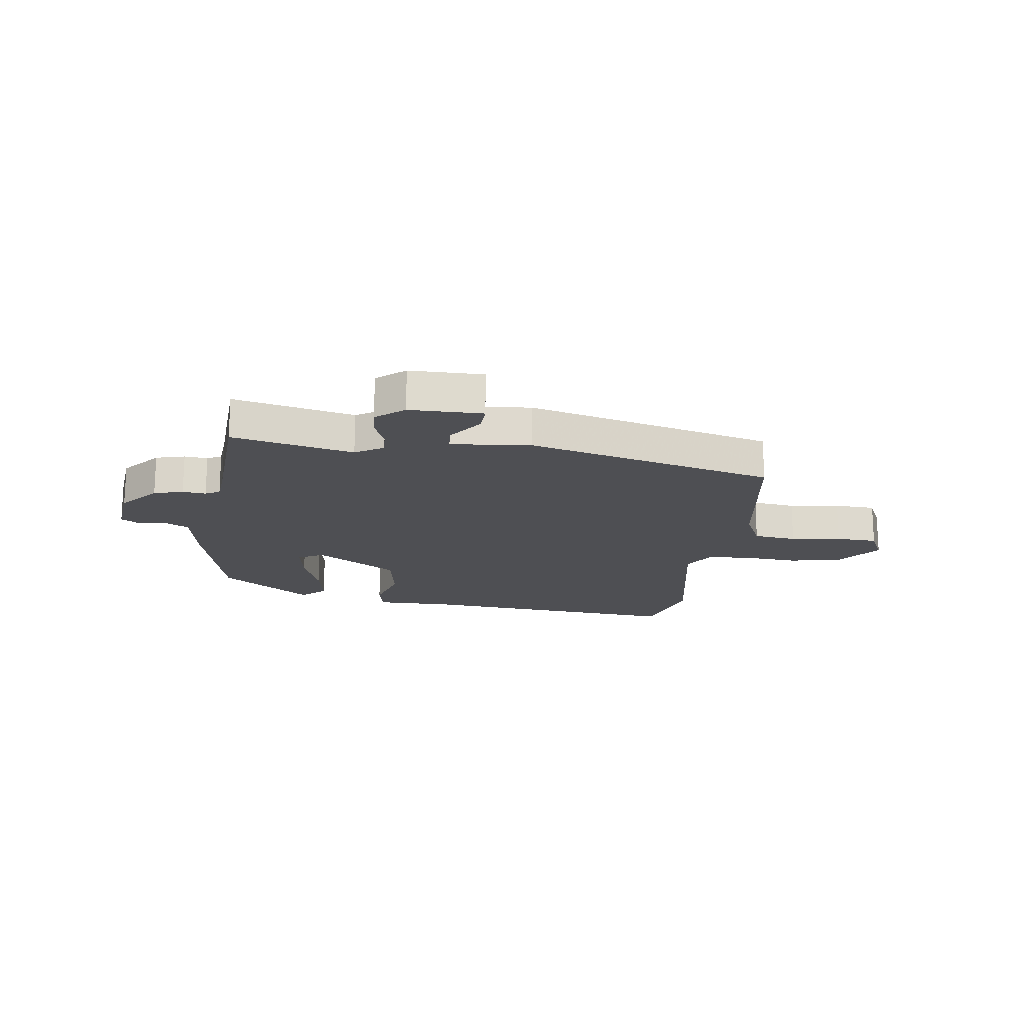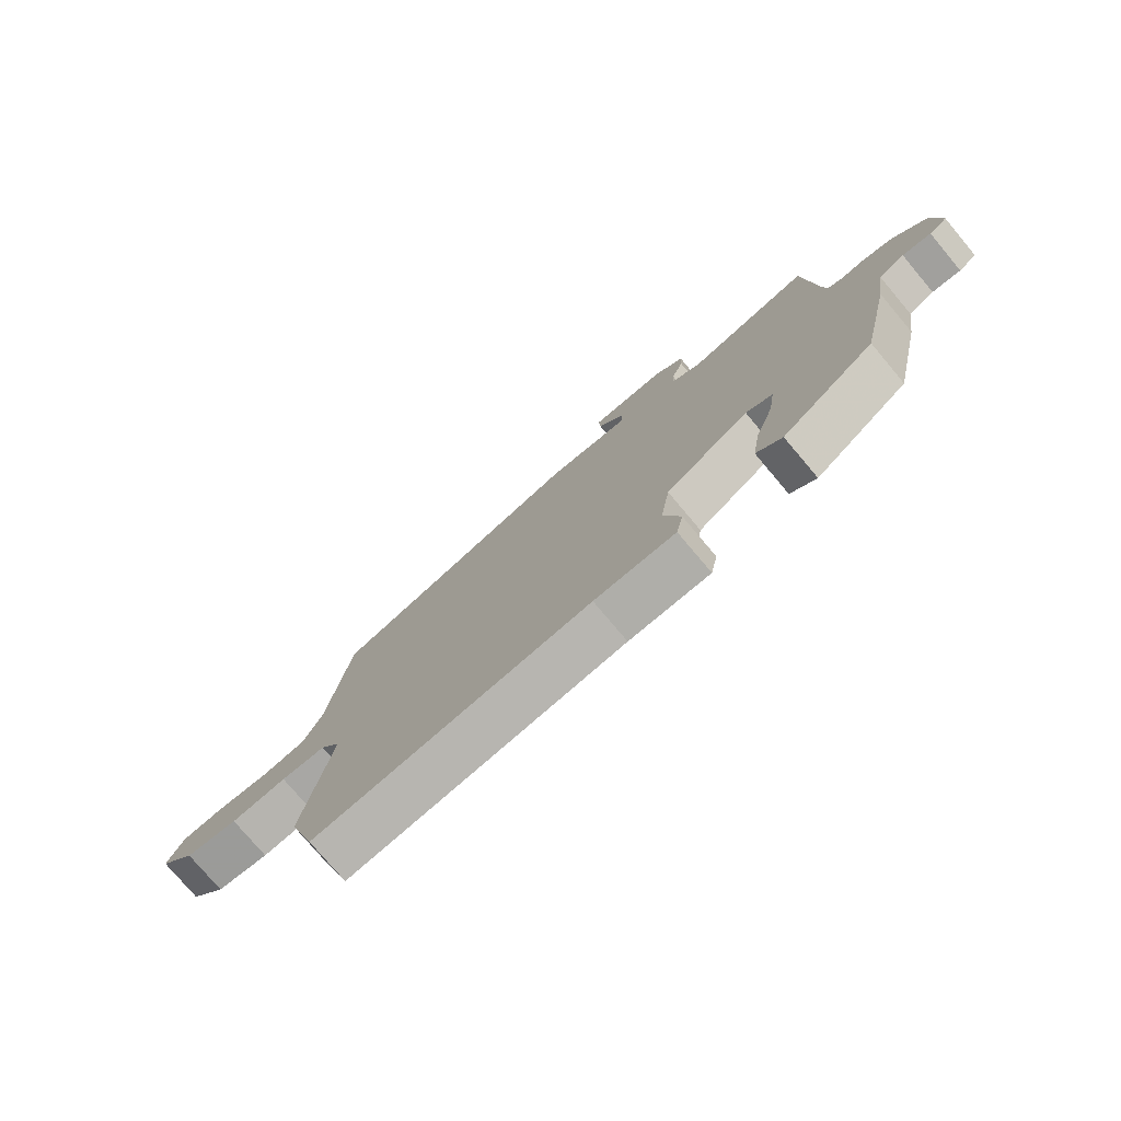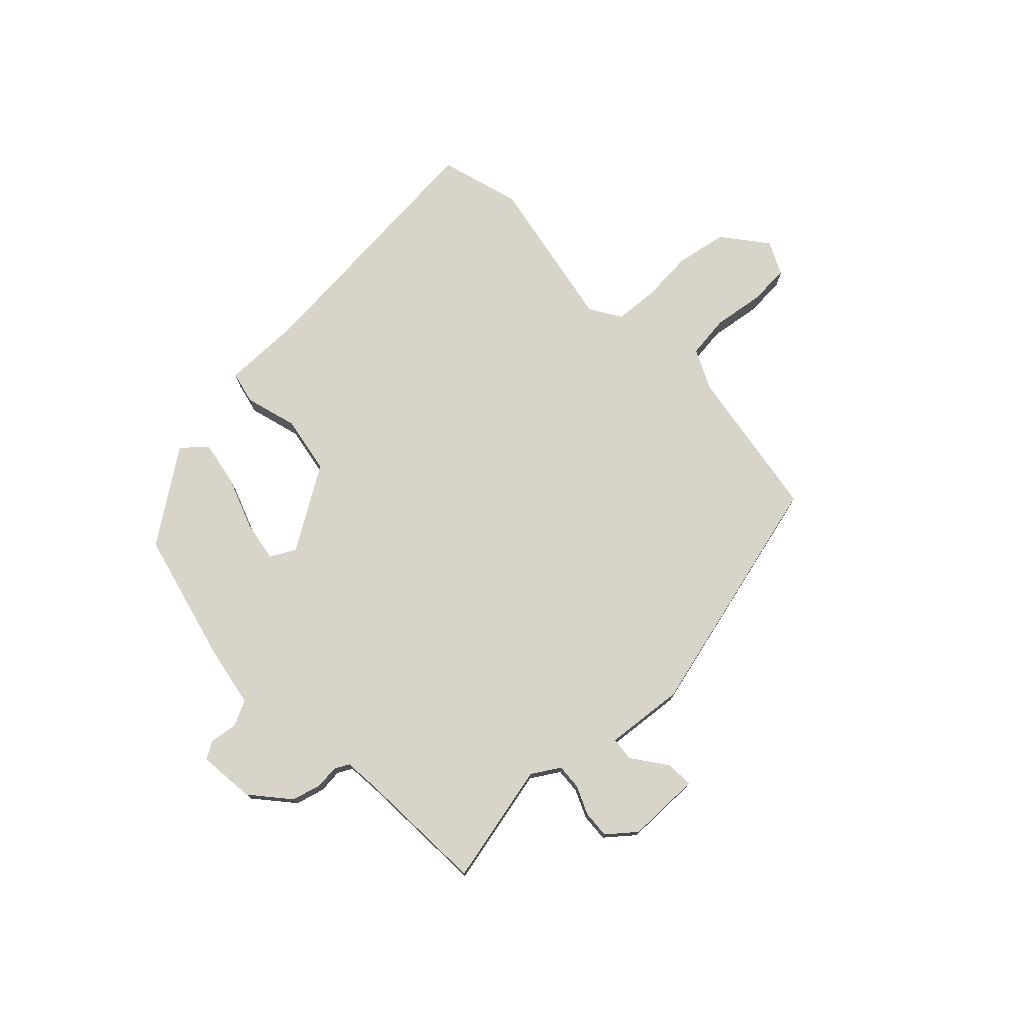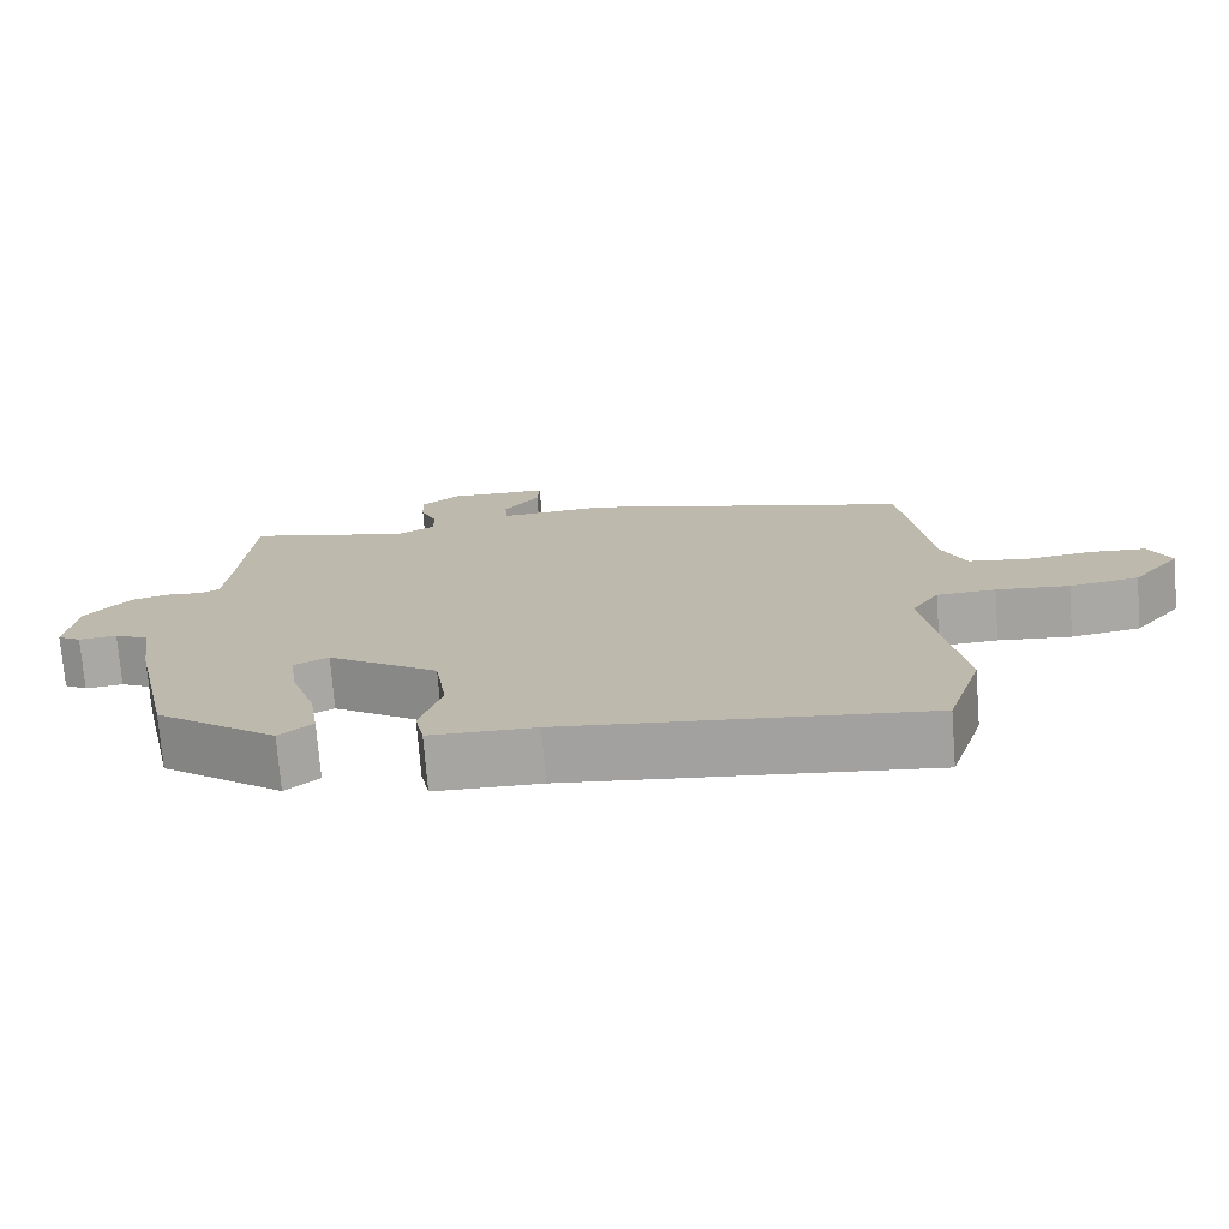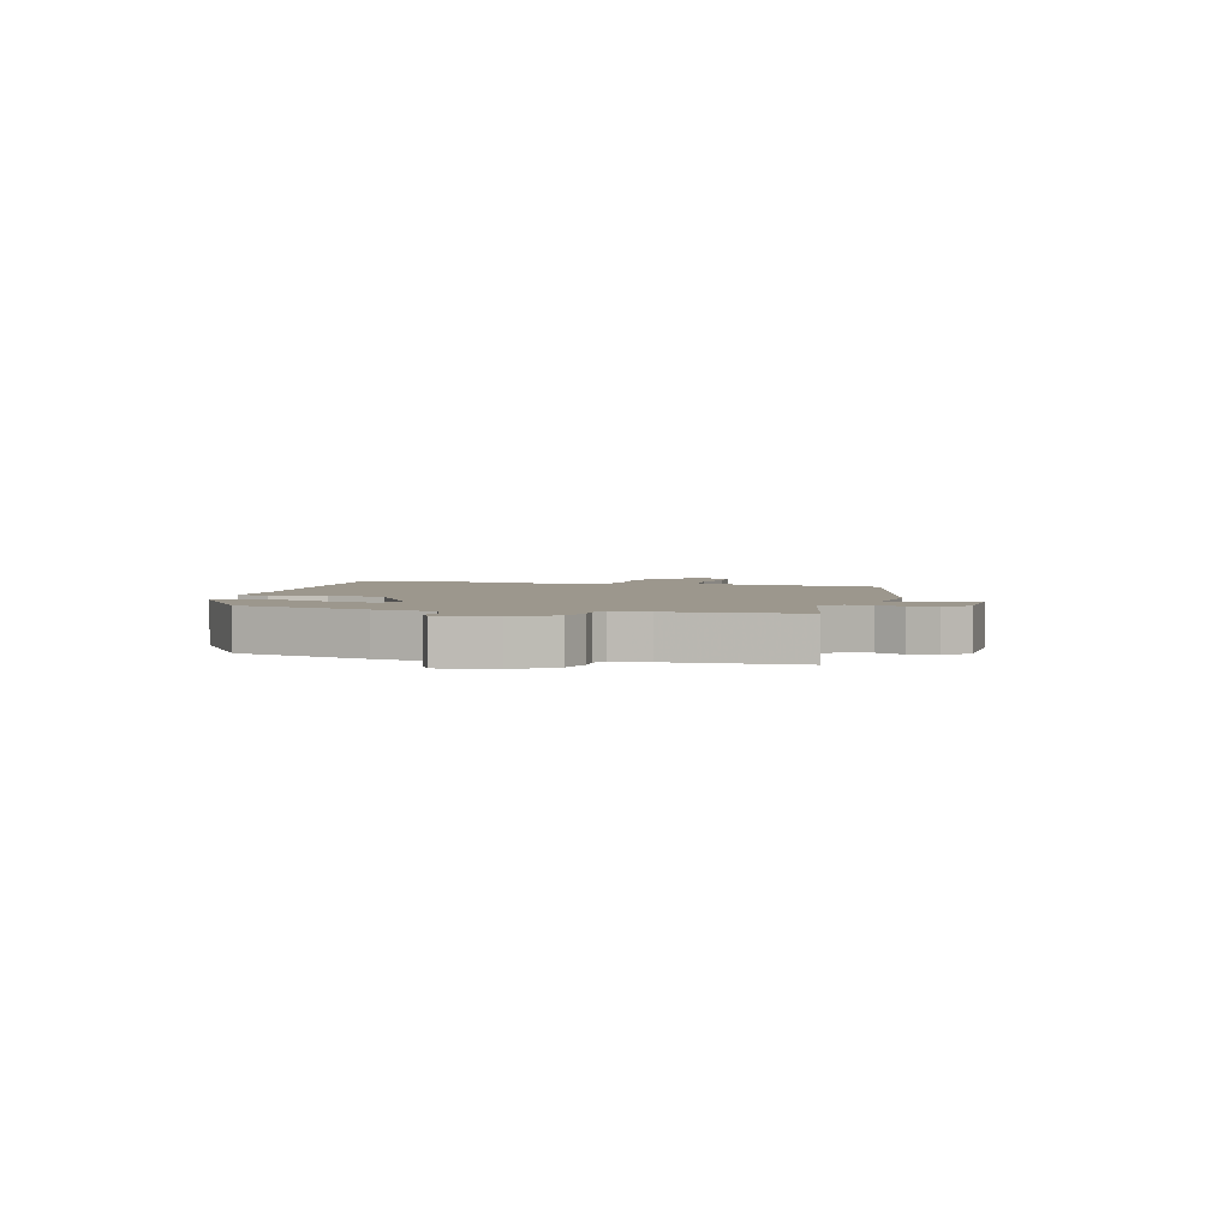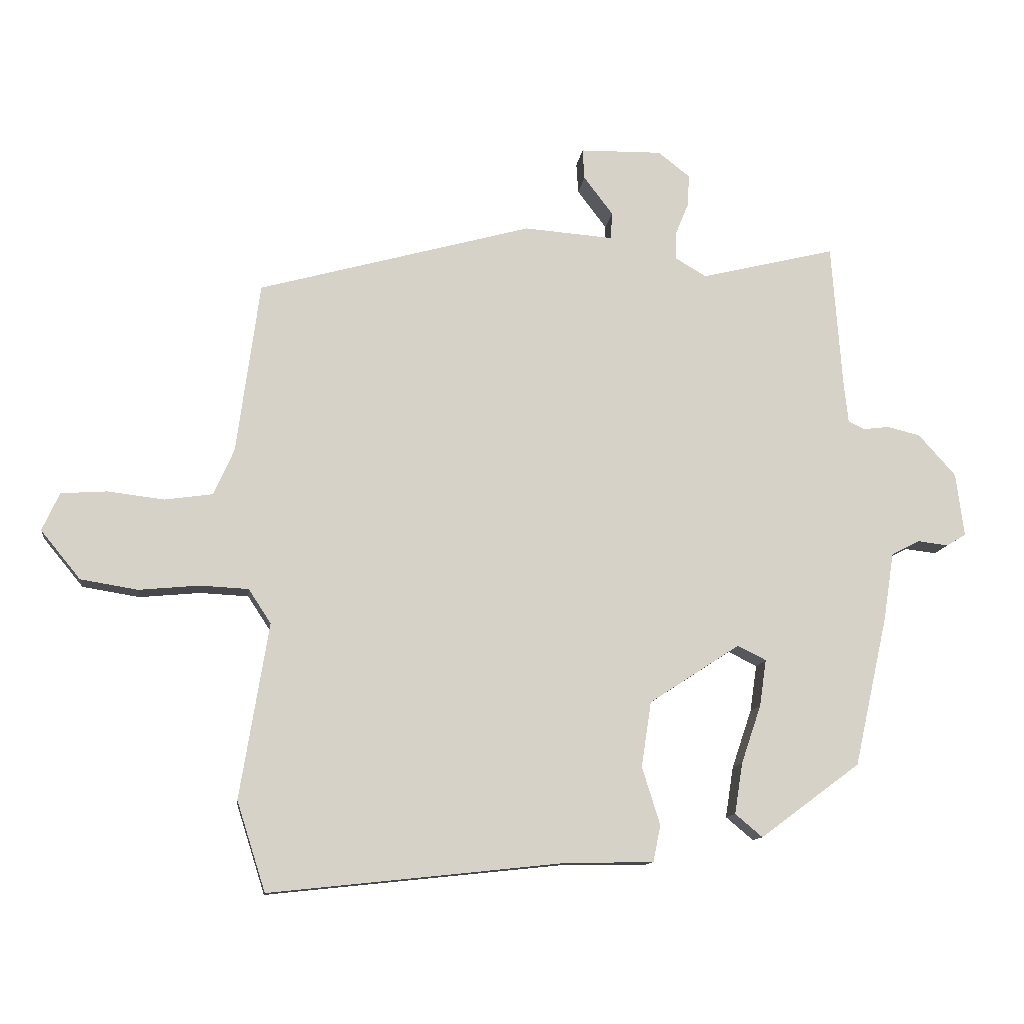
<metadata>
{"format":"obj","ext":"obj","renderer":"f3d","projection":"perspective","resolution":1024,"background":"white","views":[{"elev":-18.1,"azim":-6.6,"up":"+Y"},{"elev":-76.9,"azim":-139.9,"up":"+Z"},{"elev":75.5,"azim":-42.4,"up":"+Y"},{"elev":-73.9,"azim":4.5,"up":"+Z"},{"elev":2.9,"azim":-72.8,"up":"+Y"},{"elev":-11.8,"azim":172.9,"up":"+Z"}]}
</metadata>
<code>
v 0.502 0.07 0.406
v 0.539 0.07 0.13
v 0.572 0.07 0.056
v 0.649 0.07 0.045
v 0.74 0.07 0.056
v 0.814 0.07 0.051
v 0.842 0.07 -0.01
v 0.778 0.07 -0.088
v 0.686 0.07 -0.103
v 0.589 0.07 -0.094
v 0.511 0.07 -0.098
v 0.475 0.07 -0.153
v 0.521 0.07 -0.435
v 0.475 0.07 -0.579
v -0.002 0.07 -0.529
v -0.142 0.07 -0.527
v -0.154 0.07 -0.468
v -0.125 0.07 -0.375
v -0.141 0.07 -0.27
v -0.287 0.07 -0.175
v -0.333 0.07 -0.198
v -0.322 0.07 -0.273
v -0.29 0.07 -0.367
v -0.277 0.07 -0.449
v -0.321 0.07 -0.486
v -0.482 0.07 -0.367
v -0.536 0.07 -0.125
v -0.553 0.07 -0.016
v -0.598 0.07 0.007
v -0.648 0.07 0.001
v -0.679 0.07 0.02
v -0.666 0.07 0.122
v -0.606 0.07 0.189
v -0.553 0.07 0.202
v -0.511 0.07 0.197
v -0.485 0.07 0.21
v -0.478 0.07 0.275
v -0.461 0.07 0.508
v -0.244 0.07 0.455
v -0.193 0.07 0.485
v -0.195 0.07 0.531
v -0.216 0.07 0.582
v -0.218 0.07 0.632
v -0.167 0.07 0.672
v -0.035 0.07 0.67
v -0.038 0.07 0.621
v -0.085 0.07 0.559
v -0.082 0.07 0.516
v 0.061 0.07 0.527
v 0.502 0 0.406
v 0.539 0 0.13
v 0.572 0 0.056
v 0.649 0 0.045
v 0.74 0 0.056
v 0.814 0 0.051
v 0.842 0 -0.01
v 0.778 0 -0.088
v 0.686 0 -0.103
v 0.589 0 -0.094
v 0.511 0 -0.098
v 0.475 0 -0.153
v 0.521 0 -0.435
v 0.475 0 -0.579
v -0.002 0 -0.529
v -0.142 0 -0.527
v -0.154 0 -0.468
v -0.125 0 -0.375
v -0.141 0 -0.27
v -0.287 0 -0.175
v -0.333 0 -0.198
v -0.322 0 -0.273
v -0.29 0 -0.367
v -0.277 0 -0.449
v -0.321 0 -0.486
v -0.482 0 -0.367
v -0.536 0 -0.125
v -0.553 0 -0.016
v -0.598 0 0.007
v -0.648 0 0.001
v -0.679 0 0.02
v -0.666 0 0.122
v -0.606 0 0.189
v -0.553 0 0.202
v -0.511 0 0.197
v -0.485 0 0.21
v -0.478 0 0.275
v -0.461 0 0.508
v -0.244 0 0.455
v -0.193 0 0.485
v -0.195 0 0.531
v -0.216 0 0.582
v -0.218 0 0.632
v -0.167 0 0.672
v -0.035 0 0.67
v -0.038 0 0.621
v -0.085 0 0.559
v -0.082 0 0.516
v 0.061 0 0.527
f 48 49 1 2
f 45 46 47
f 44 45 47
f 43 44 47
f 42 43 47
f 41 42 47
f 40 41 47 48
f 48 2 3
f 40 48 3
f 39 40 3
f 37 38 39 3
f 33 34 35
f 32 33 35
f 31 32 35
f 30 31 35
f 29 30 35
f 28 29 35 36
f 26 27 28
f 25 26 28
f 24 25 28
f 23 24 28
f 22 23 28
f 21 22 28 36
f 20 21 36 37
f 15 16 17 18
f 15 18 19
f 14 15 19
f 13 14 19
f 12 13 19
f 20 37 3
f 19 20 3
f 12 19 3
f 11 12 3
f 8 9 10
f 7 8 10
f 6 7 10
f 5 6 10
f 4 5 10
f 3 4 10 11
f 51 50 98 97
f 96 95 94
f 96 94 93
f 96 93 92
f 96 92 91
f 96 91 90
f 97 96 90 89
f 52 51 97
f 52 97 89
f 52 89 88
f 52 88 87 86
f 84 83 82
f 84 82 81
f 84 81 80
f 84 80 79
f 84 79 78
f 85 84 78 77
f 77 76 75
f 77 75 74
f 77 74 73
f 77 73 72
f 77 72 71
f 85 77 71 70
f 86 85 70 69
f 67 66 65 64
f 68 67 64
f 68 64 63
f 68 63 62
f 68 62 61
f 52 86 69
f 52 69 68
f 52 68 61
f 52 61 60
f 59 58 57
f 59 57 56
f 59 56 55
f 59 55 54
f 59 54 53
f 60 59 53 52
f 1 50 51 2
f 2 51 52 3
f 3 52 53 4
f 4 53 54 5
f 5 54 55 6
f 6 55 56 7
f 7 56 57 8
f 8 57 58 9
f 9 58 59 10
f 10 59 60 11
f 11 60 61 12
f 12 61 62 13
f 13 62 63 14
f 14 63 64 15
f 15 64 65 16
f 16 65 66 17
f 17 66 67 18
f 18 67 68 19
f 19 68 69 20
f 20 69 70 21
f 21 70 71 22
f 22 71 72 23
f 23 72 73 24
f 24 73 74 25
f 25 74 75 26
f 26 75 76 27
f 27 76 77 28
f 28 77 78 29
f 29 78 79 30
f 30 79 80 31
f 31 80 81 32
f 32 81 82 33
f 33 82 83 34
f 34 83 84 35
f 35 84 85 36
f 36 85 86 37
f 37 86 87 38
f 38 87 88 39
f 39 88 89 40
f 40 89 90 41
f 41 90 91 42
f 42 91 92 43
f 43 92 93 44
f 44 93 94 45
f 45 94 95 46
f 46 95 96 47
f 47 96 97 48
f 48 97 98 49
f 49 98 50 1

</code>
